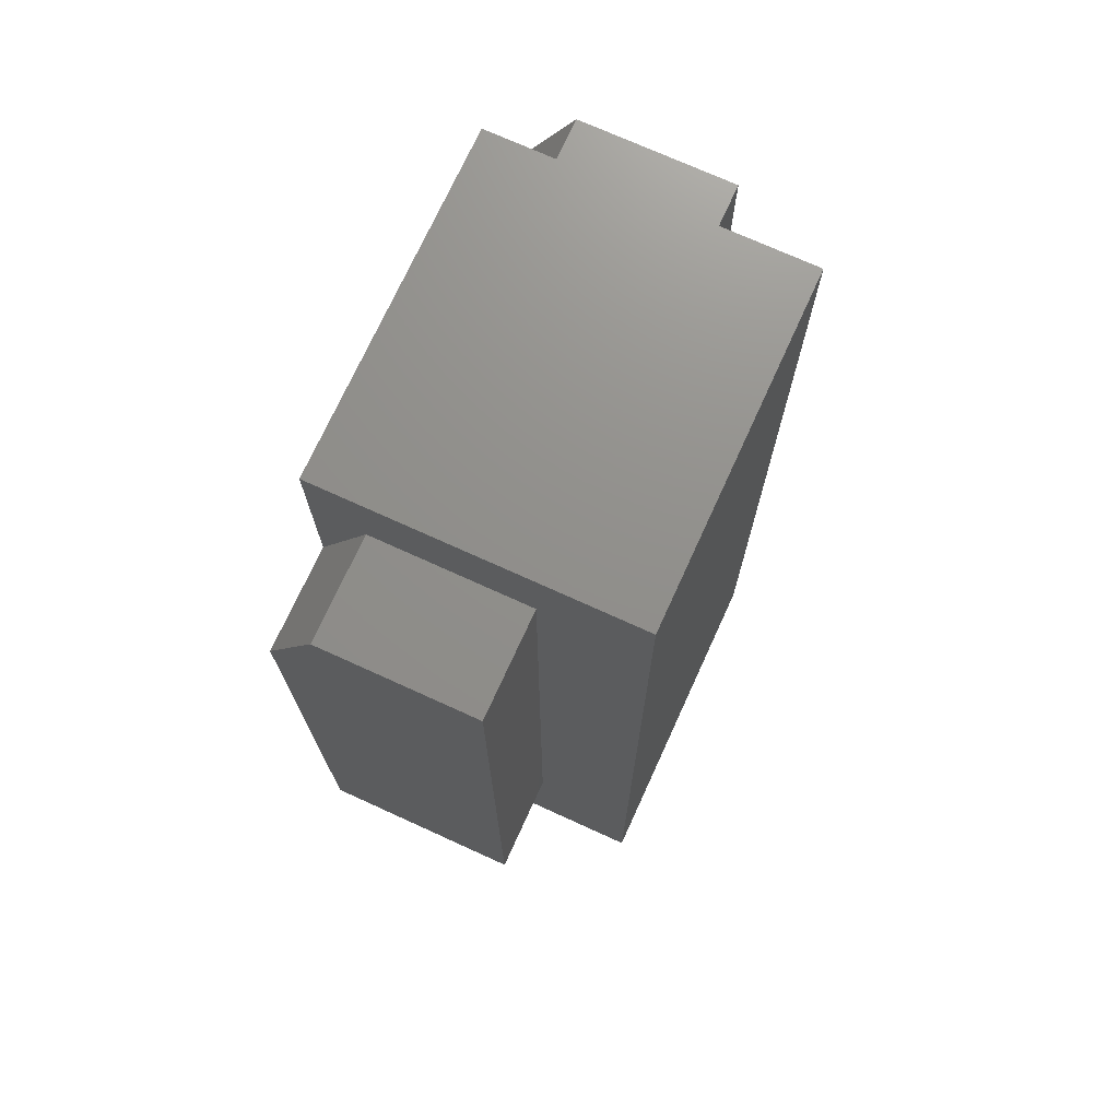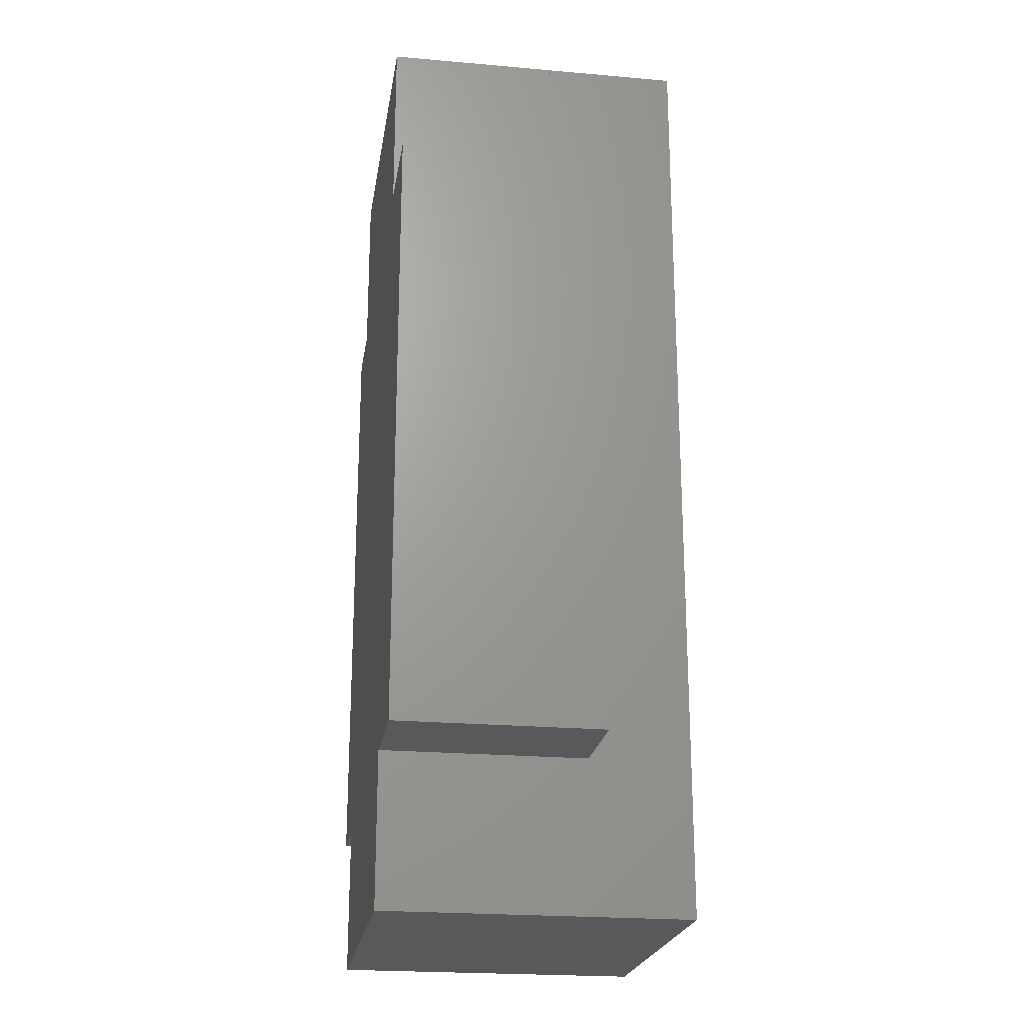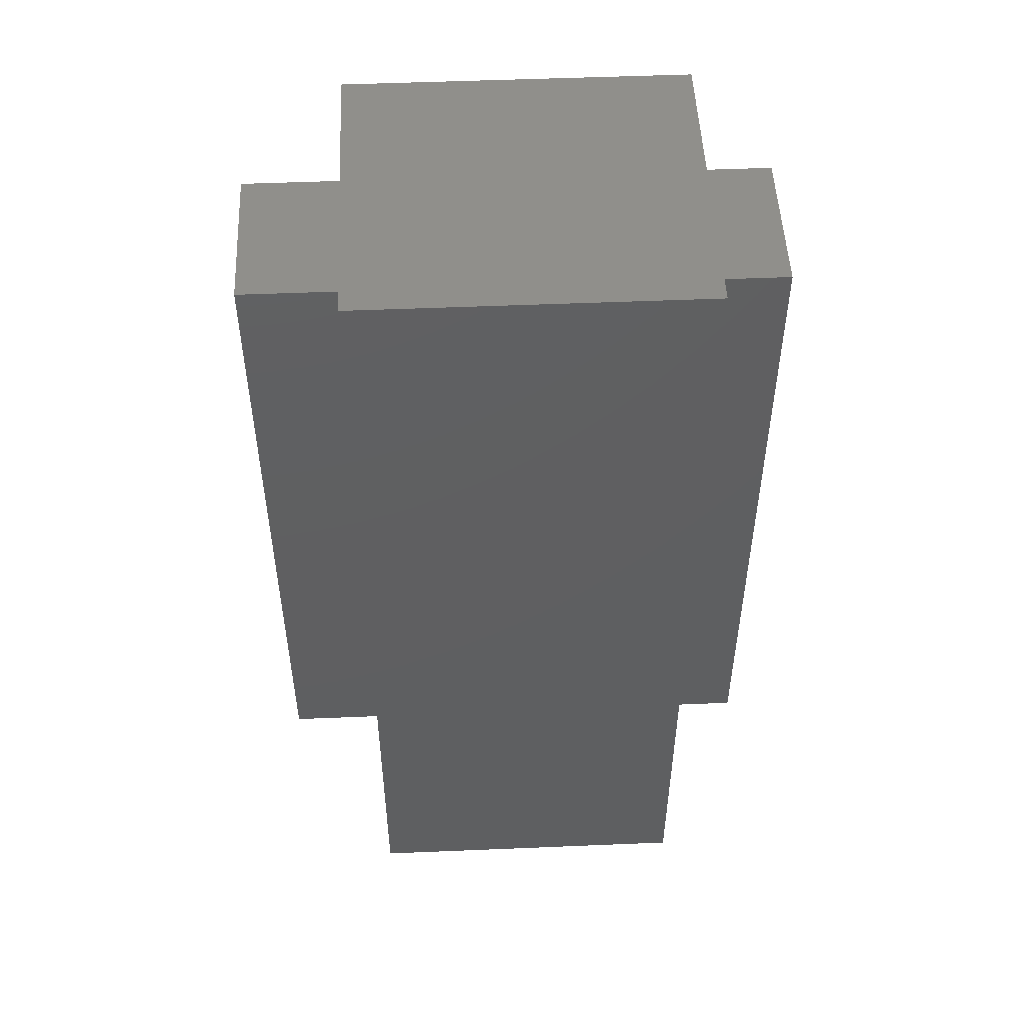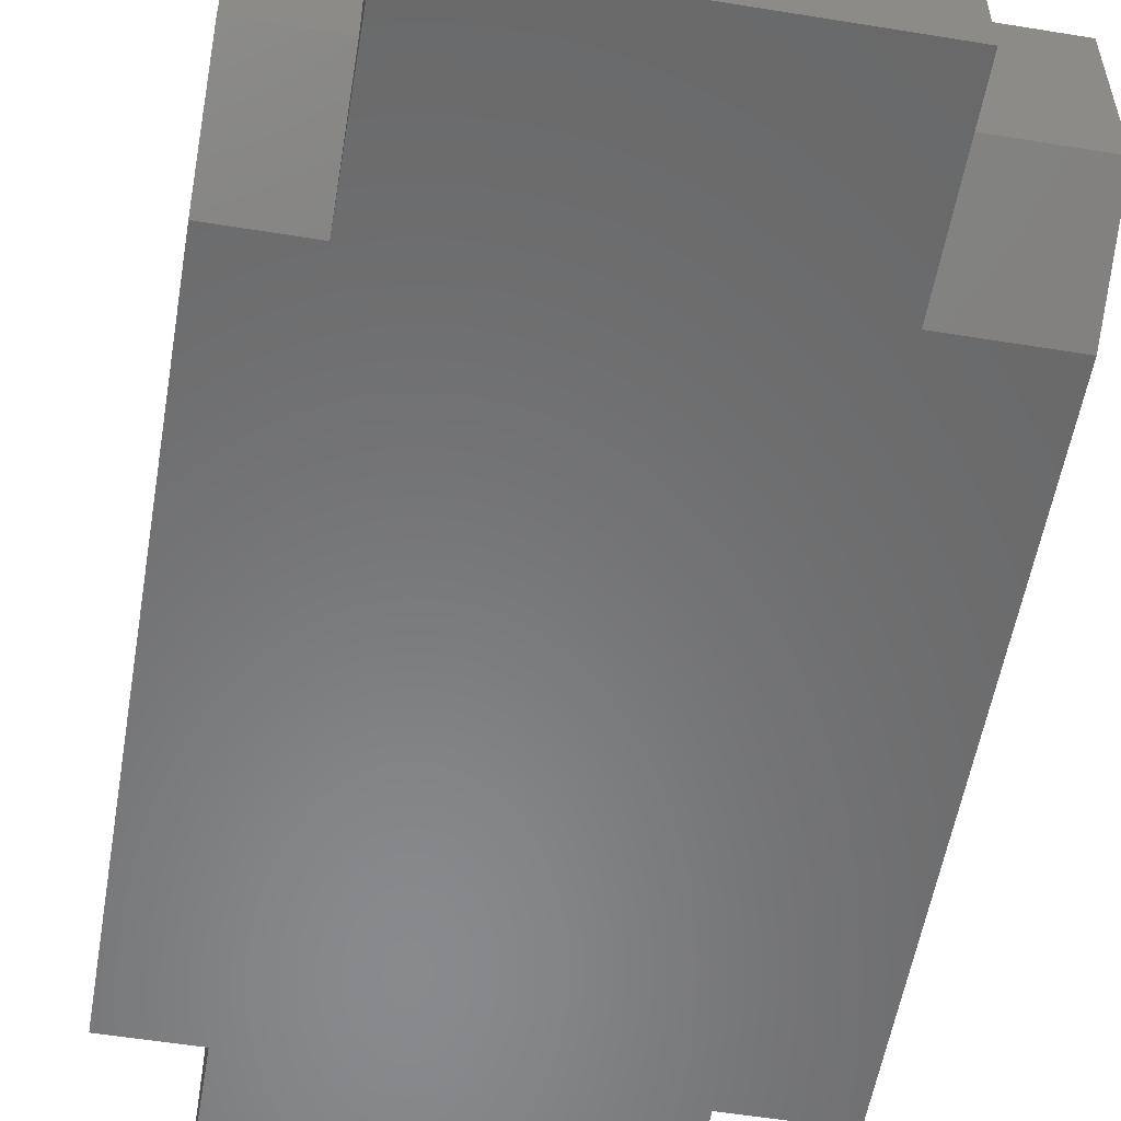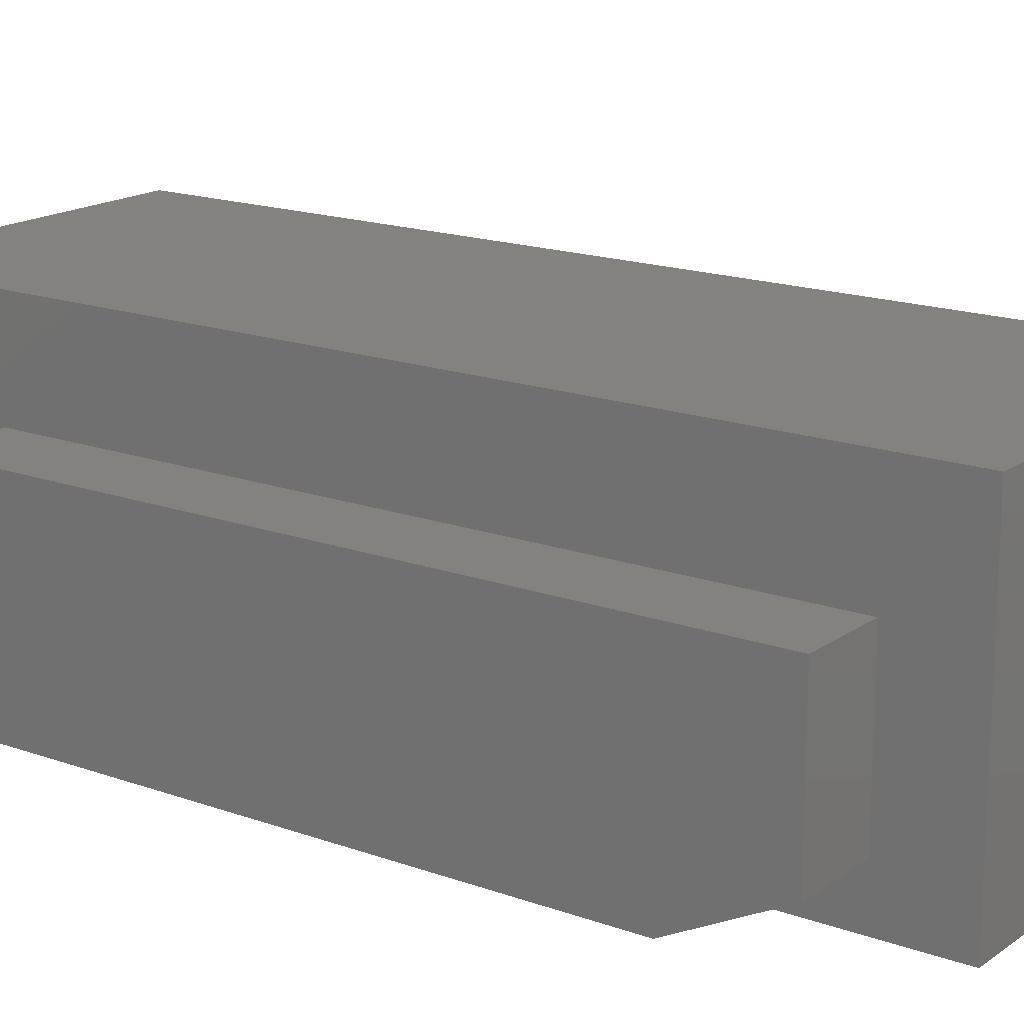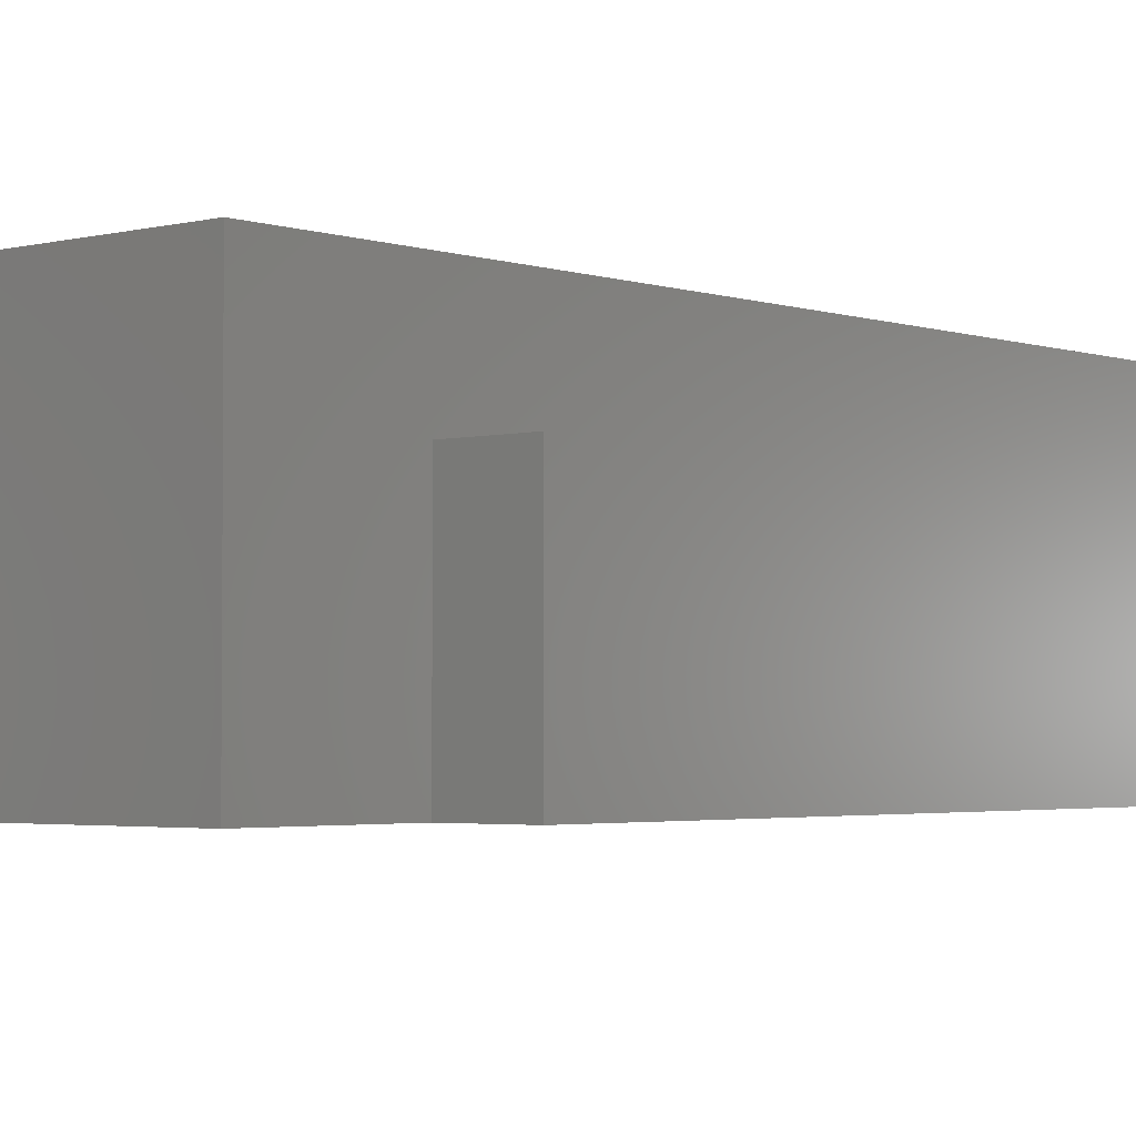
<metadata>
{"format":"stl","ext":"stl","renderer":"f3d","projection":"perspective","resolution":1024,"background":"white","views":[{"elev":72.8,"azim":-65.5,"up":"+Y"},{"elev":-22.3,"azim":-98.7,"up":"+Y"},{"elev":50.9,"azim":-2.6,"up":"+Y"},{"elev":-55.7,"azim":170.3,"up":"+Z"},{"elev":17.0,"azim":125.9,"up":"+Z"},{"elev":-2.8,"azim":40.9,"up":"+Z"}]}
</metadata>
<code>
# stl→obj: 30 verts, 56 faces
v -0.4036 -0.5156 0
v -0.4036 -0.7031 0
v -0.4278 -0.7031 0
v -0.5312 -0.7031 0
v -0.5625 -0.7031 0
v -0.5625 -0.5156 0
v -0.5312 -0.5156 0
v -0.4278 -0.5156 0
v -0.4278 -0.4609 0
v -0.4278 -0.4844 0
v -0.5312 -0.4609 0
v -0.5312 -0.4844 0
v -0.5312 -0.75 0
v -0.4278 -0.75 0
v -0.5625 -0.7031 0.0625
v -0.5625 -0.4844 0.0625
v -0.5625 -0.4844 0.01562
v -0.5312 -0.4844 0.0625
v -0.5312 -0.4844 0.01562
v -0.5312 -0.4609 0.09375
v -0.5312 -0.75 0.09375
v -0.5312 -0.7031 0.0625
v -0.4036 -0.4844 0.0625
v -0.4036 -0.4844 0.01562
v -0.4278 -0.4844 0.0625
v -0.4278 -0.4844 0.01562
v -0.4036 -0.7031 0.0625
v -0.4278 -0.75 0.09375
v -0.4278 -0.7031 0.0625
v -0.4278 -0.4609 0.09375
f 1 2 3
f 1 3 4
f 1 4 5
f 5 6 7
f 5 7 8
f 5 8 1
f 9 10 11
f 11 10 12
f 10 8 12
f 12 8 7
f 13 4 14
f 14 4 3
f 5 15 6
f 6 15 16
f 6 16 17
f 18 19 16
f 16 19 17
f 19 18 20
f 19 20 11
f 19 11 12
f 19 12 7
f 20 18 21
f 21 18 22
f 21 22 13
f 13 22 4
f 19 7 17
f 17 7 6
f 23 24 25
f 25 24 26
f 27 2 23
f 23 2 1
f 23 1 24
f 10 26 8
f 14 3 28
f 28 3 29
f 28 29 30
f 30 29 25
f 30 25 9
f 9 25 26
f 9 26 10
f 24 1 26
f 26 1 8
f 15 5 22
f 22 5 4
f 29 3 27
f 27 3 2
f 15 22 16
f 16 22 18
f 29 27 25
f 25 27 23
f 21 28 20
f 20 28 30
f 30 9 20
f 20 9 11
f 21 13 28
f 28 13 14

</code>
